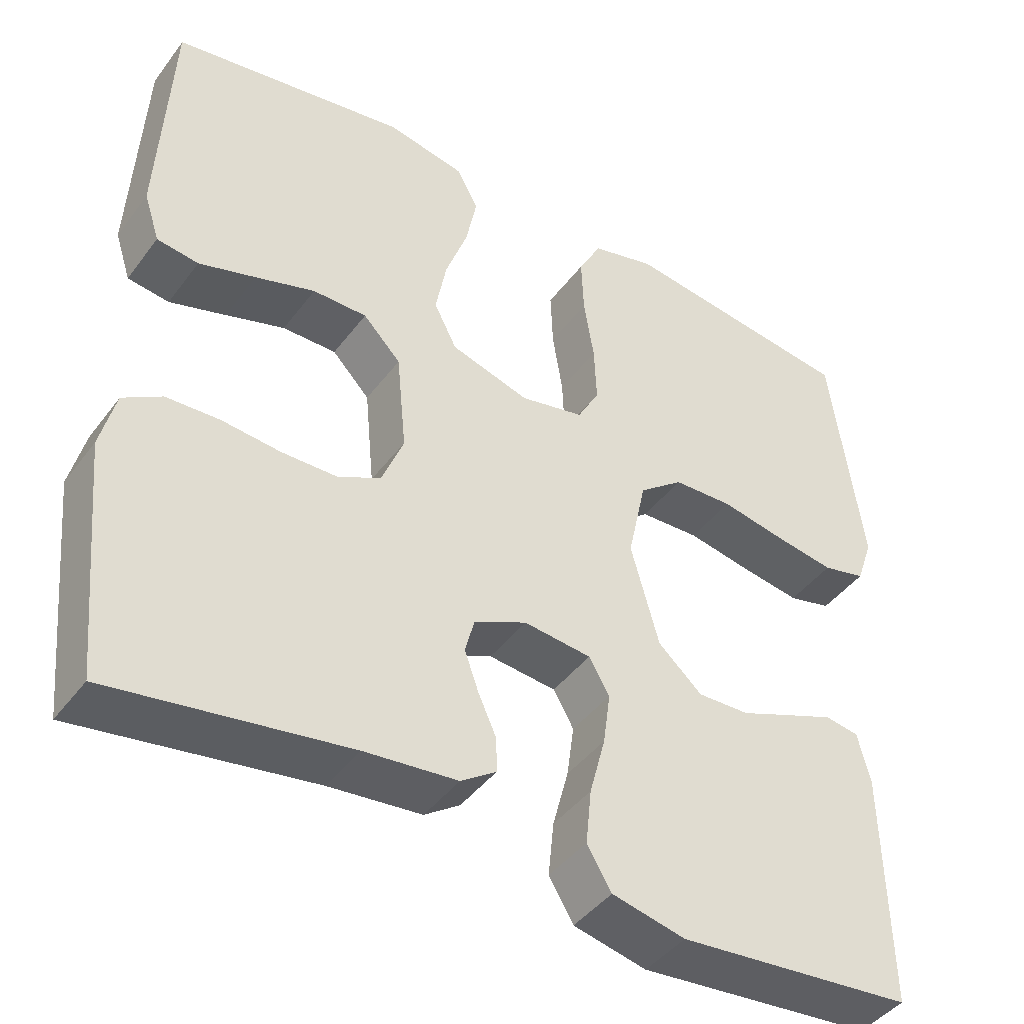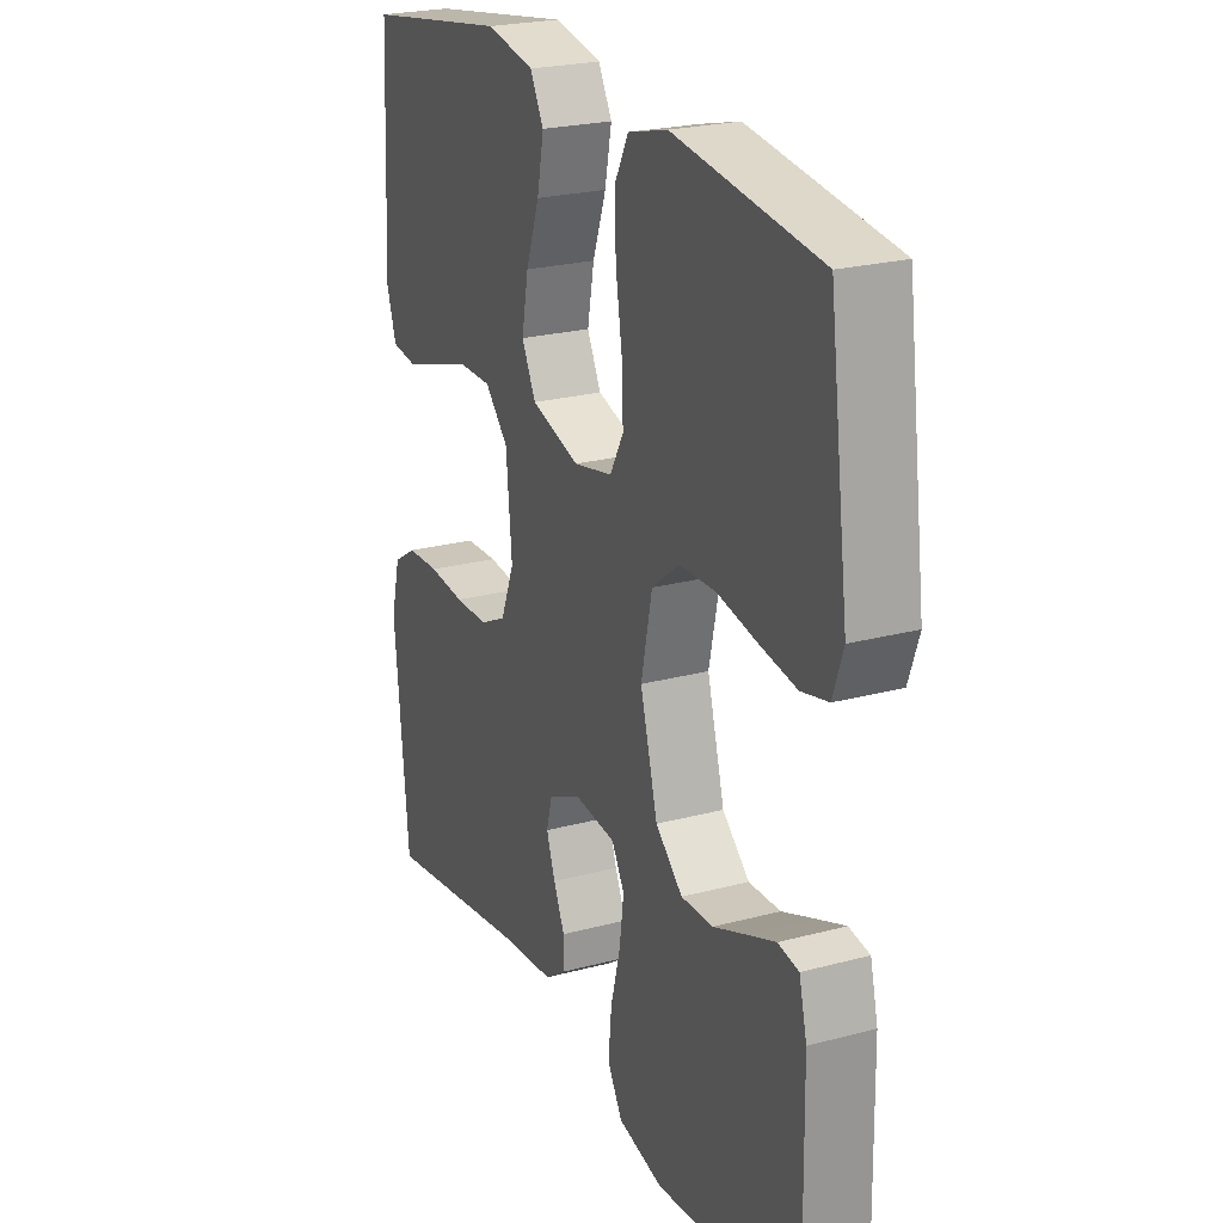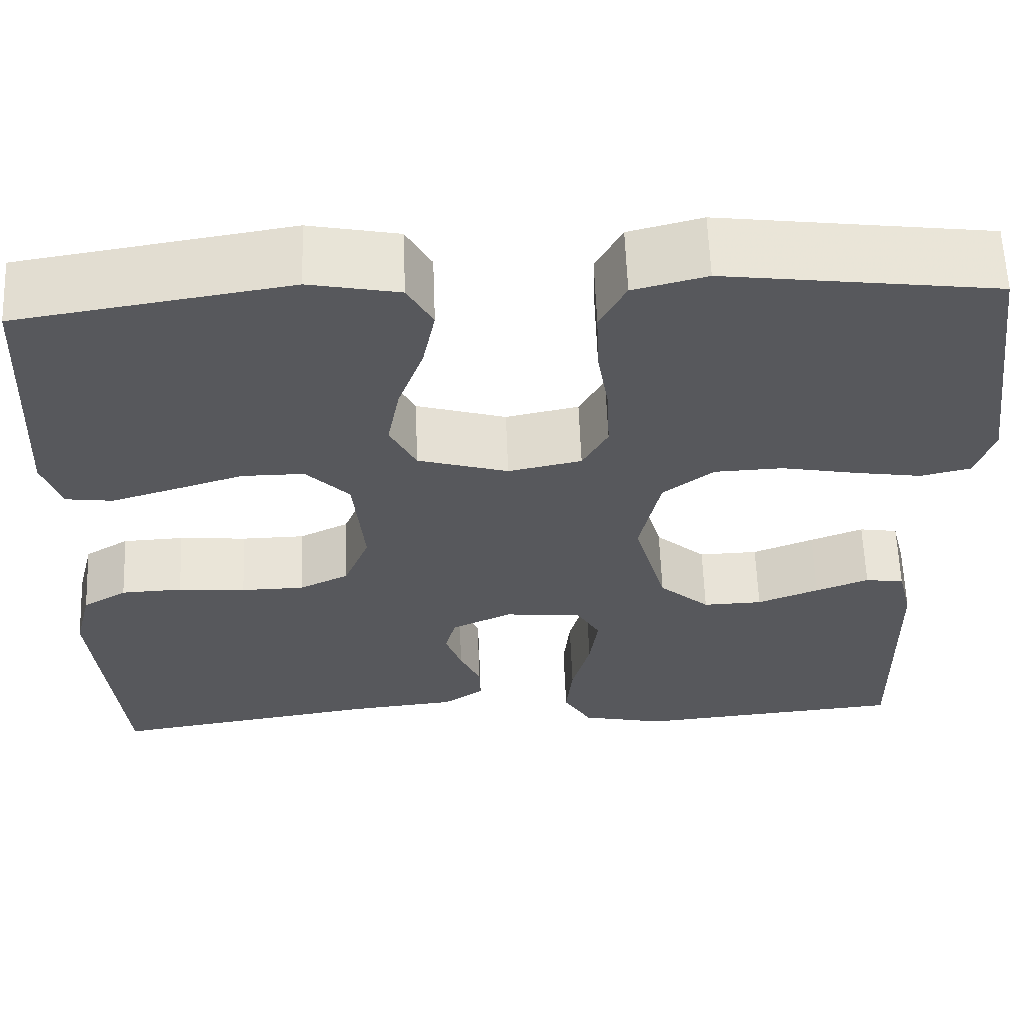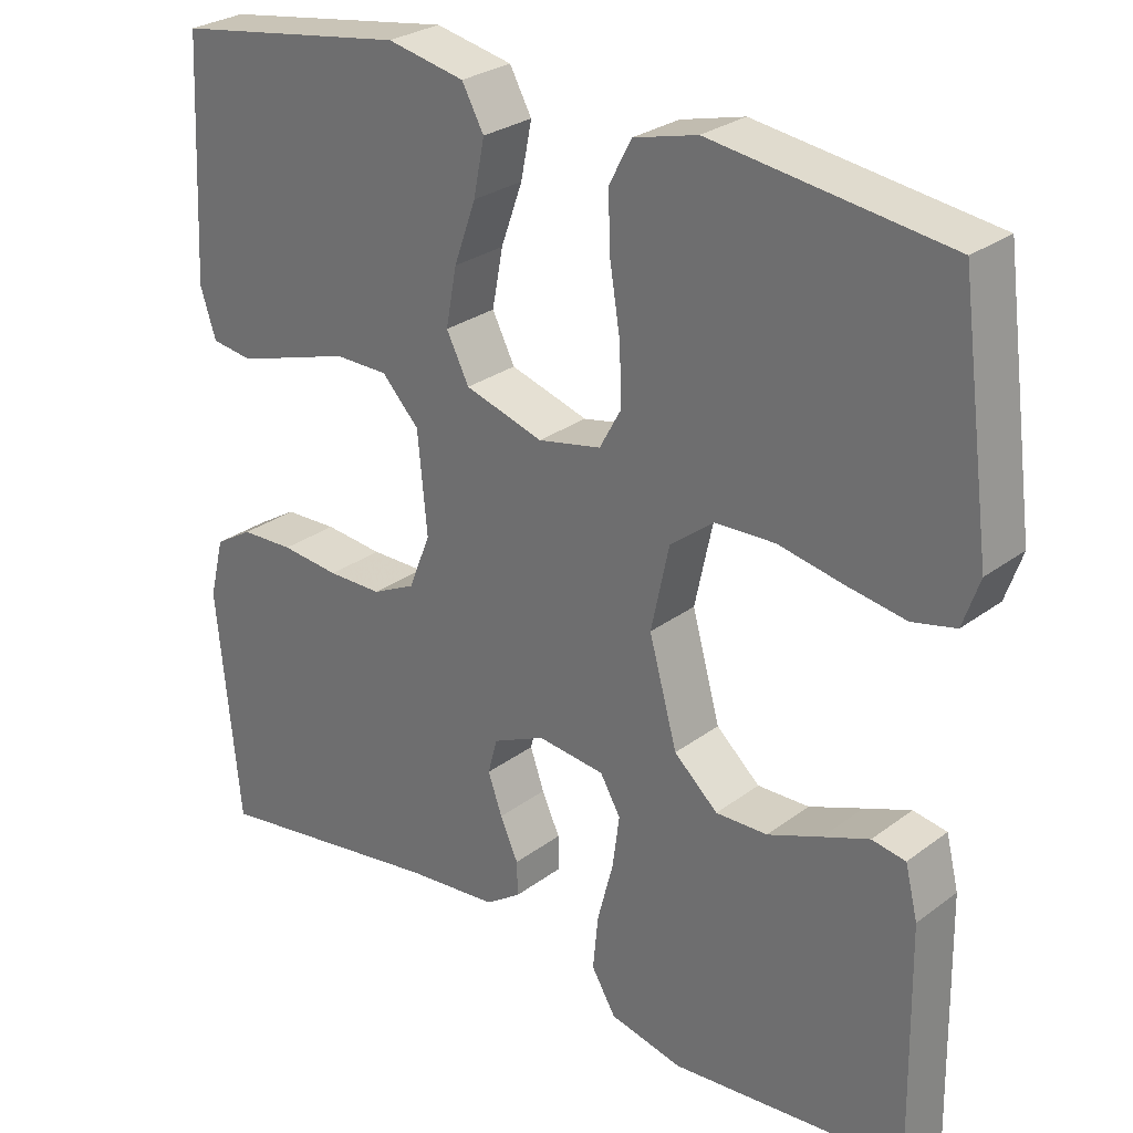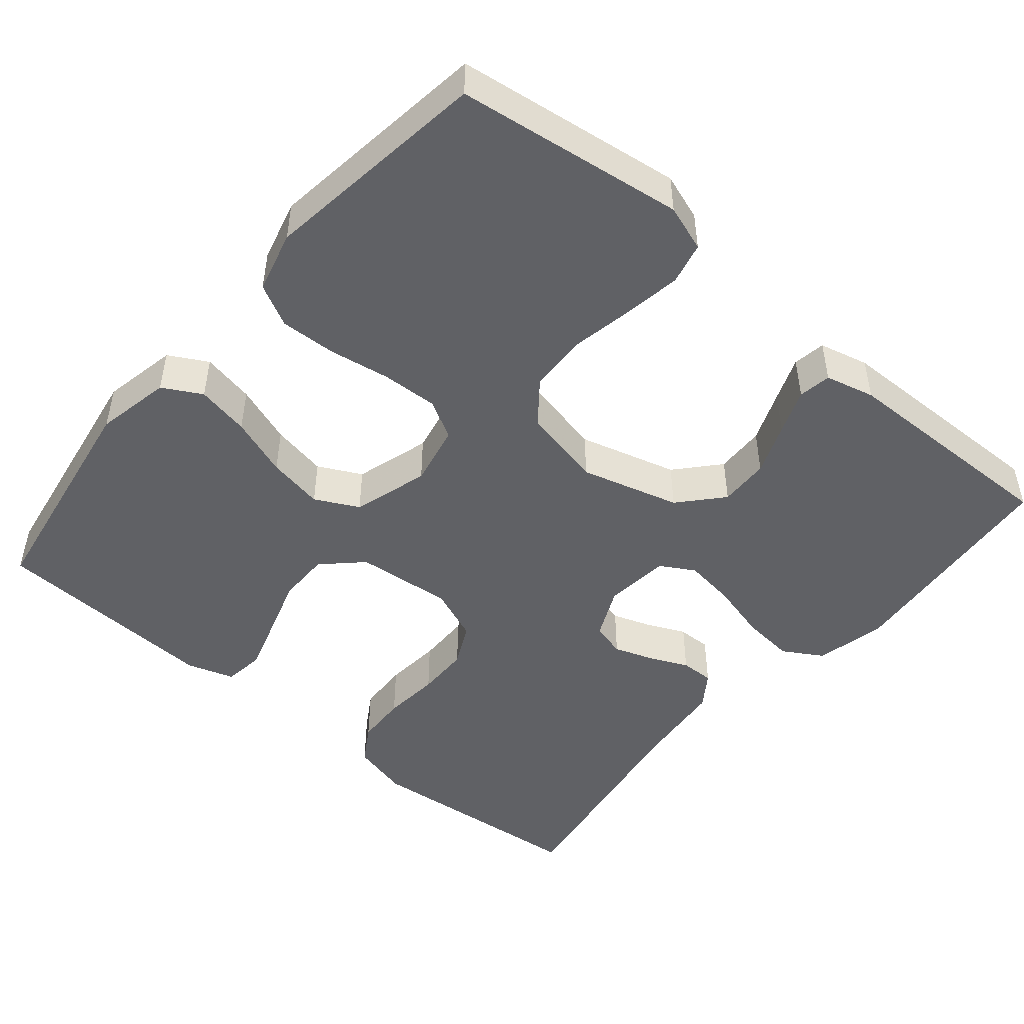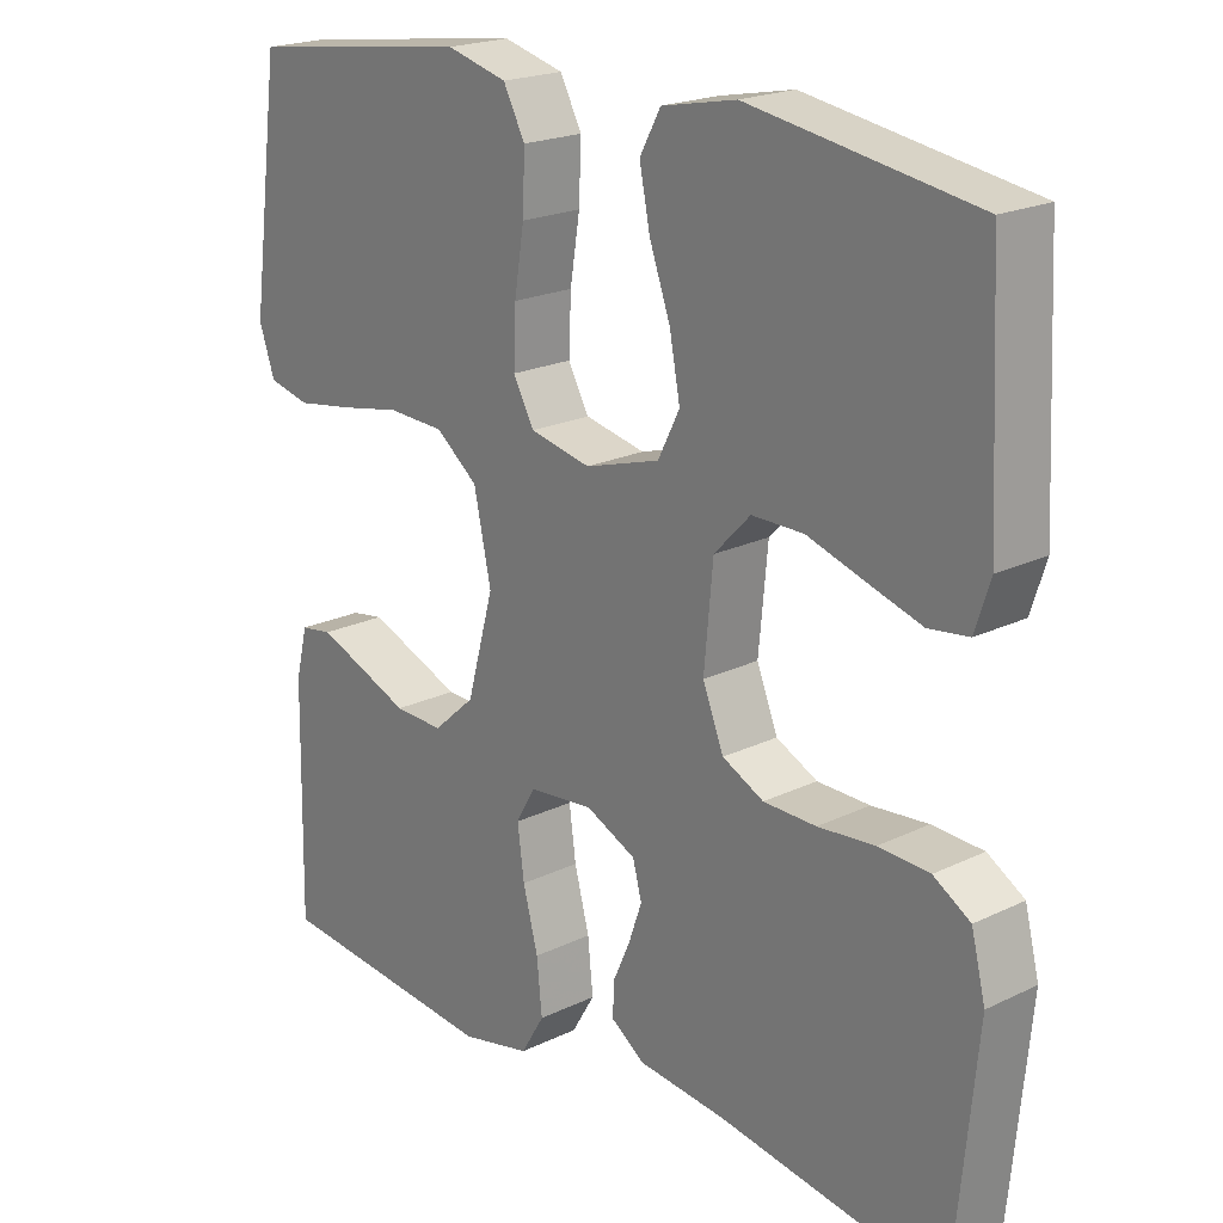
<metadata>
{"format":"obj","ext":"obj","renderer":"f3d","projection":"perspective","resolution":1024,"background":"white","views":[{"elev":-43.2,"azim":-33.9,"up":"+Z"},{"elev":23.5,"azim":65.8,"up":"+Z"},{"elev":61.2,"azim":-2.2,"up":"+Z"},{"elev":27.8,"azim":41.6,"up":"+Z"},{"elev":-48.1,"azim":49.9,"up":"+Y"},{"elev":20.7,"azim":-131.1,"up":"+Z"}]}
</metadata>
<code>
v 0.5 0.07 -0.5
v 0.2 0.07 -0.528
v 0.107 0.07 -0.507
v 0.076 0.07 -0.455
v 0.083 0.07 -0.385
v 0.103 0.07 -0.309
v 0.112 0.07 -0.242
v 0.086 0.07 -0.197
v 0 0.07 -0.188
v -0.067 0.07 -0.219
v -0.079 0.07 -0.264
v -0.061 0.07 -0.315
v -0.038 0.07 -0.366
v -0.037 0.07 -0.41
v -0.082 0.07 -0.441
v -0.2 0.07 -0.453
v -0.5 0.07 -0.5
v -0.529 0.07 -0.2
v -0.51 0.07 -0.124
v -0.461 0.07 -0.094
v -0.393 0.07 -0.091
v -0.318 0.07 -0.098
v -0.248 0.07 -0.097
v -0.193 0.07 -0.07
v -0.165 0.07 0
v -0.177 0.07 0.127
v -0.225 0.07 0.177
v -0.294 0.07 0.177
v -0.37 0.07 0.153
v -0.442 0.07 0.131
v -0.495 0.07 0.138
v -0.515 0.07 0.2
v -0.5 0.07 0.5
v -0.2 0.07 0.548
v -0.101 0.07 0.528
v -0.073 0.07 0.477
v -0.087 0.07 0.407
v -0.115 0.07 0.329
v -0.129 0.07 0.255
v -0.1 0.07 0.198
v 0 0.07 0.168
v 0.081 0.07 0.185
v 0.109 0.07 0.236
v 0.106 0.07 0.309
v 0.093 0.07 0.39
v 0.09 0.07 0.464
v 0.119 0.07 0.519
v 0.2 0.07 0.54
v 0.5 0.07 0.5
v 0.54 0.07 0.2
v 0.519 0.07 0.139
v 0.464 0.07 0.126
v 0.389 0.07 0.138
v 0.306 0.07 0.154
v 0.23 0.07 0.151
v 0.174 0.07 0.107
v 0.151 0.07 0
v 0.187 0.07 -0.13
v 0.243 0.07 -0.18
v 0.309 0.07 -0.178
v 0.377 0.07 -0.151
v 0.436 0.07 -0.128
v 0.479 0.07 -0.135
v 0.495 0.07 -0.2
v 0.5 0 -0.5
v 0.2 0 -0.528
v 0.107 0 -0.507
v 0.076 0 -0.455
v 0.083 0 -0.385
v 0.103 0 -0.309
v 0.112 0 -0.242
v 0.086 0 -0.197
v 0 0 -0.188
v -0.067 0 -0.219
v -0.079 0 -0.264
v -0.061 0 -0.315
v -0.038 0 -0.366
v -0.037 0 -0.41
v -0.082 0 -0.441
v -0.2 0 -0.453
v -0.5 0 -0.5
v -0.529 0 -0.2
v -0.51 0 -0.124
v -0.461 0 -0.094
v -0.393 0 -0.091
v -0.318 0 -0.098
v -0.248 0 -0.097
v -0.193 0 -0.07
v -0.165 0 0
v -0.177 0 0.127
v -0.225 0 0.177
v -0.294 0 0.177
v -0.37 0 0.153
v -0.442 0 0.131
v -0.495 0 0.138
v -0.515 0 0.2
v -0.5 0 0.5
v -0.2 0 0.548
v -0.101 0 0.528
v -0.073 0 0.477
v -0.087 0 0.407
v -0.115 0 0.329
v -0.129 0 0.255
v -0.1 0 0.198
v 0 0 0.168
v 0.081 0 0.185
v 0.109 0 0.236
v 0.106 0 0.309
v 0.093 0 0.39
v 0.09 0 0.464
v 0.119 0 0.519
v 0.2 0 0.54
v 0.5 0 0.5
v 0.54 0 0.2
v 0.519 0 0.139
v 0.464 0 0.126
v 0.389 0 0.138
v 0.306 0 0.154
v 0.23 0 0.151
v 0.174 0 0.107
v 0.151 0 0
v 0.187 0 -0.13
v 0.243 0 -0.18
v 0.309 0 -0.178
v 0.377 0 -0.151
v 0.436 0 -0.128
v 0.479 0 -0.135
v 0.495 0 -0.2
f 60 61 62 63
f 60 63 64 1
f 51 52 53 54
f 49 50 51 54
f 49 54 55
f 48 49 55 56
f 44 45 46 47
f 43 44 47 48
f 35 36 37 38
f 35 38 39
f 34 35 39
f 33 34 39
f 32 33 39 40
f 28 29 30 31
f 28 31 32
f 27 28 32 40
f 19 20 21 22
f 19 22 23
f 16 17 18 19
f 16 19 23
f 15 16 23 24
f 12 13 14 15
f 11 12 15 24
f 3 4 5 6
f 3 6 7
f 2 3 7
f 59 60 1 2
f 58 59 2 7
f 57 58 7 8
f 43 48 56 57
f 42 43 57 8
f 41 42 8 9
f 26 27 40 41
f 25 26 41 9
f 10 11 24 25
f 9 10 25
f 127 126 125 124
f 65 128 127 124
f 118 117 116 115
f 118 115 114 113
f 119 118 113
f 120 119 113 112
f 111 110 109 108
f 112 111 108 107
f 102 101 100 99
f 103 102 99
f 103 99 98
f 103 98 97
f 104 103 97 96
f 95 94 93 92
f 96 95 92
f 104 96 92 91
f 86 85 84 83
f 87 86 83
f 83 82 81 80
f 87 83 80
f 88 87 80 79
f 79 78 77 76
f 88 79 76 75
f 70 69 68 67
f 71 70 67
f 71 67 66
f 66 65 124 123
f 71 66 123 122
f 72 71 122 121
f 121 120 112 107
f 72 121 107 106
f 73 72 106 105
f 105 104 91 90
f 73 105 90 89
f 89 88 75 74
f 89 74 73
f 1 65 66 2
f 2 66 67 3
f 3 67 68 4
f 4 68 69 5
f 5 69 70 6
f 6 70 71 7
f 7 71 72 8
f 8 72 73 9
f 9 73 74 10
f 10 74 75 11
f 11 75 76 12
f 12 76 77 13
f 13 77 78 14
f 14 78 79 15
f 15 79 80 16
f 16 80 81 17
f 17 81 82 18
f 18 82 83 19
f 19 83 84 20
f 20 84 85 21
f 21 85 86 22
f 22 86 87 23
f 23 87 88 24
f 24 88 89 25
f 25 89 90 26
f 26 90 91 27
f 27 91 92 28
f 28 92 93 29
f 29 93 94 30
f 30 94 95 31
f 31 95 96 32
f 32 96 97 33
f 33 97 98 34
f 34 98 99 35
f 35 99 100 36
f 36 100 101 37
f 37 101 102 38
f 38 102 103 39
f 39 103 104 40
f 40 104 105 41
f 41 105 106 42
f 42 106 107 43
f 43 107 108 44
f 44 108 109 45
f 45 109 110 46
f 46 110 111 47
f 47 111 112 48
f 48 112 113 49
f 49 113 114 50
f 50 114 115 51
f 51 115 116 52
f 52 116 117 53
f 53 117 118 54
f 54 118 119 55
f 55 119 120 56
f 56 120 121 57
f 57 121 122 58
f 58 122 123 59
f 59 123 124 60
f 60 124 125 61
f 61 125 126 62
f 62 126 127 63
f 63 127 128 64
f 64 128 65 1

</code>
